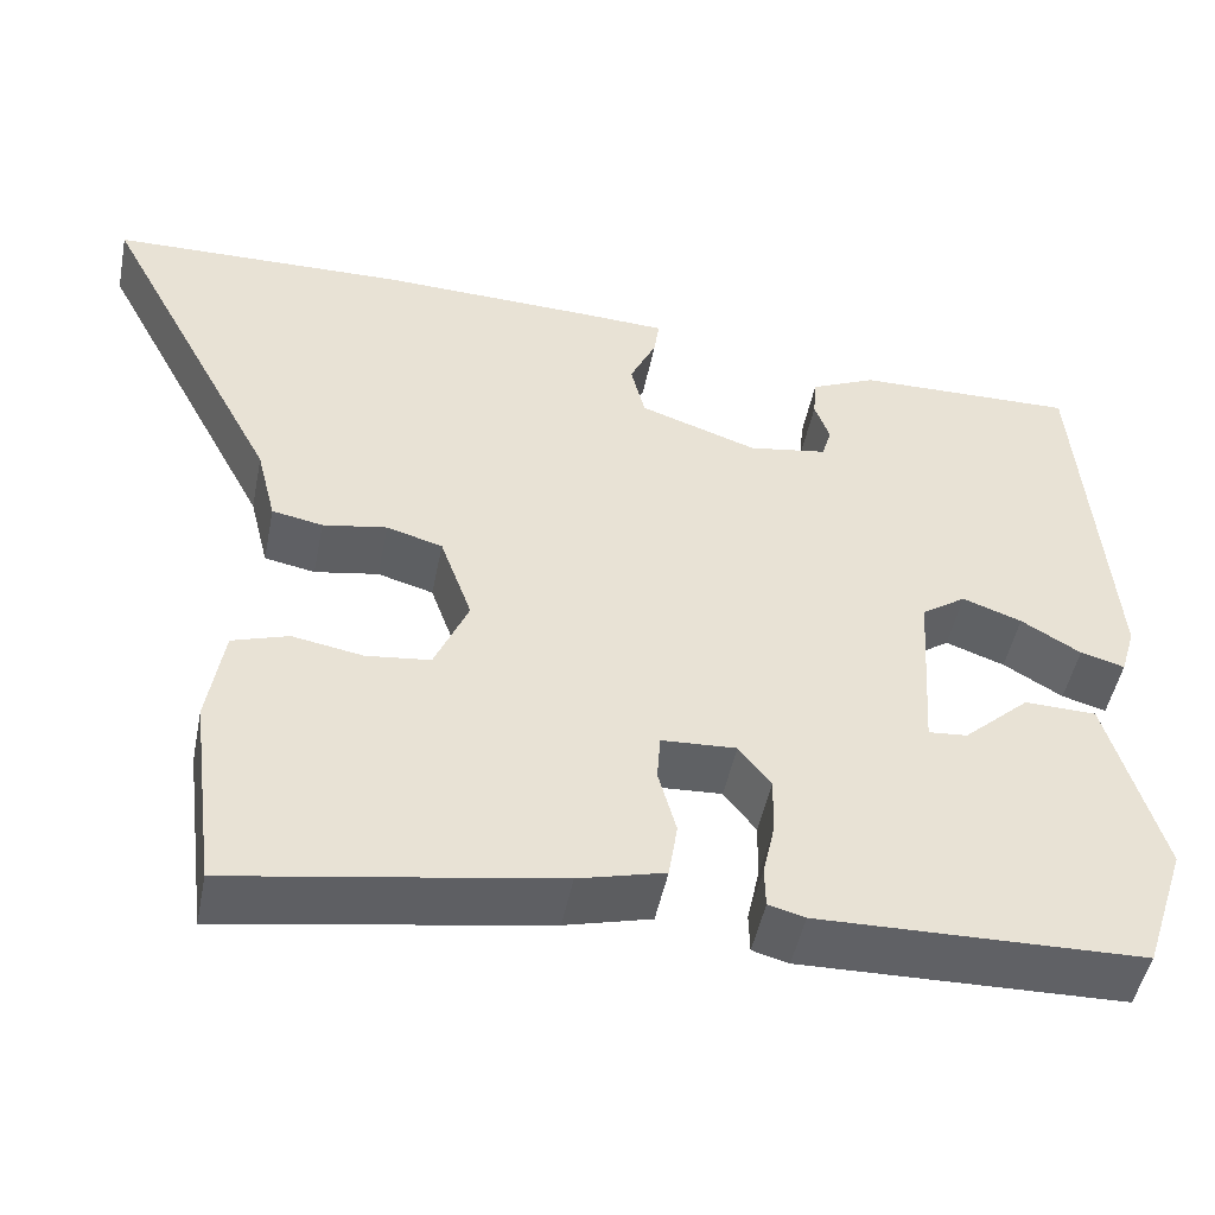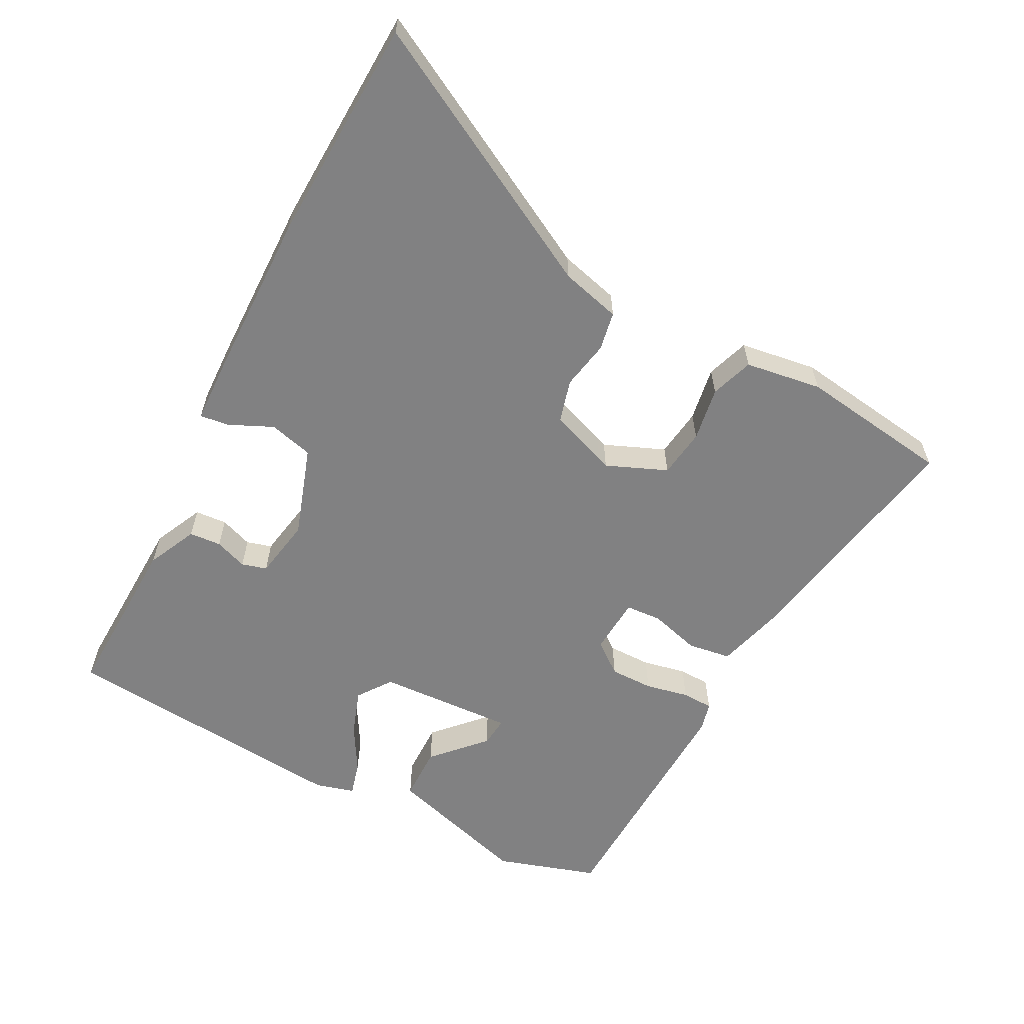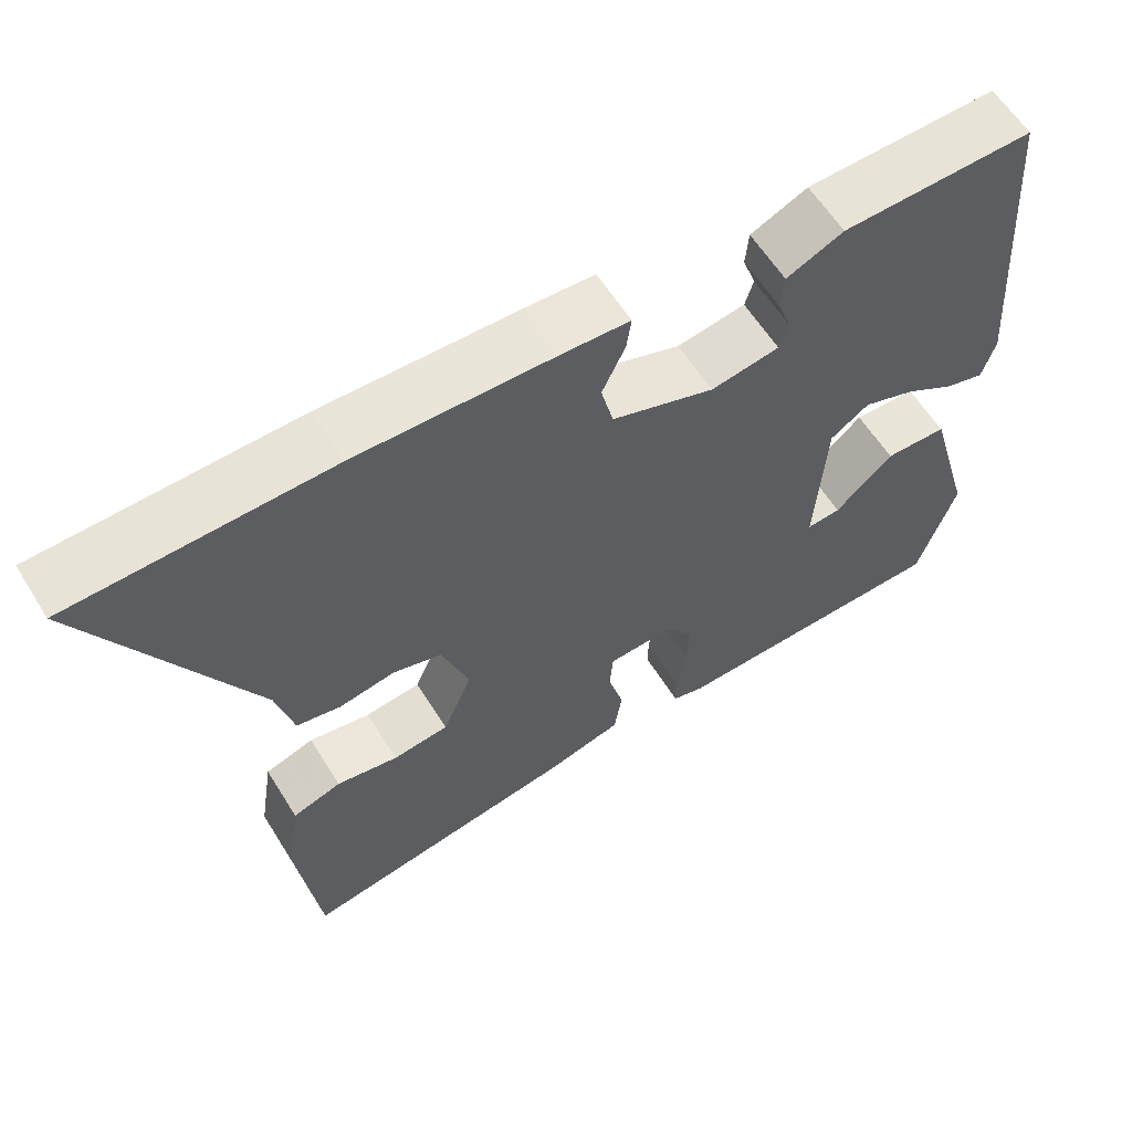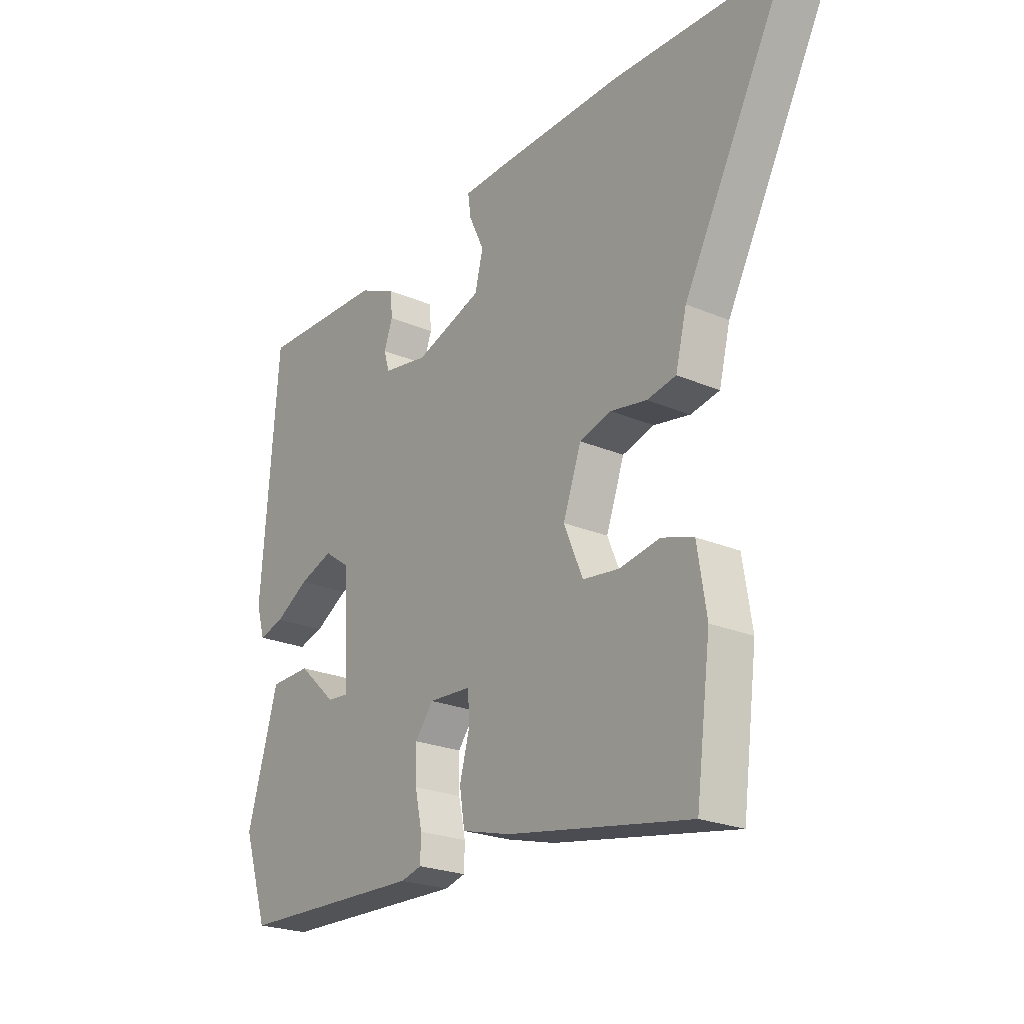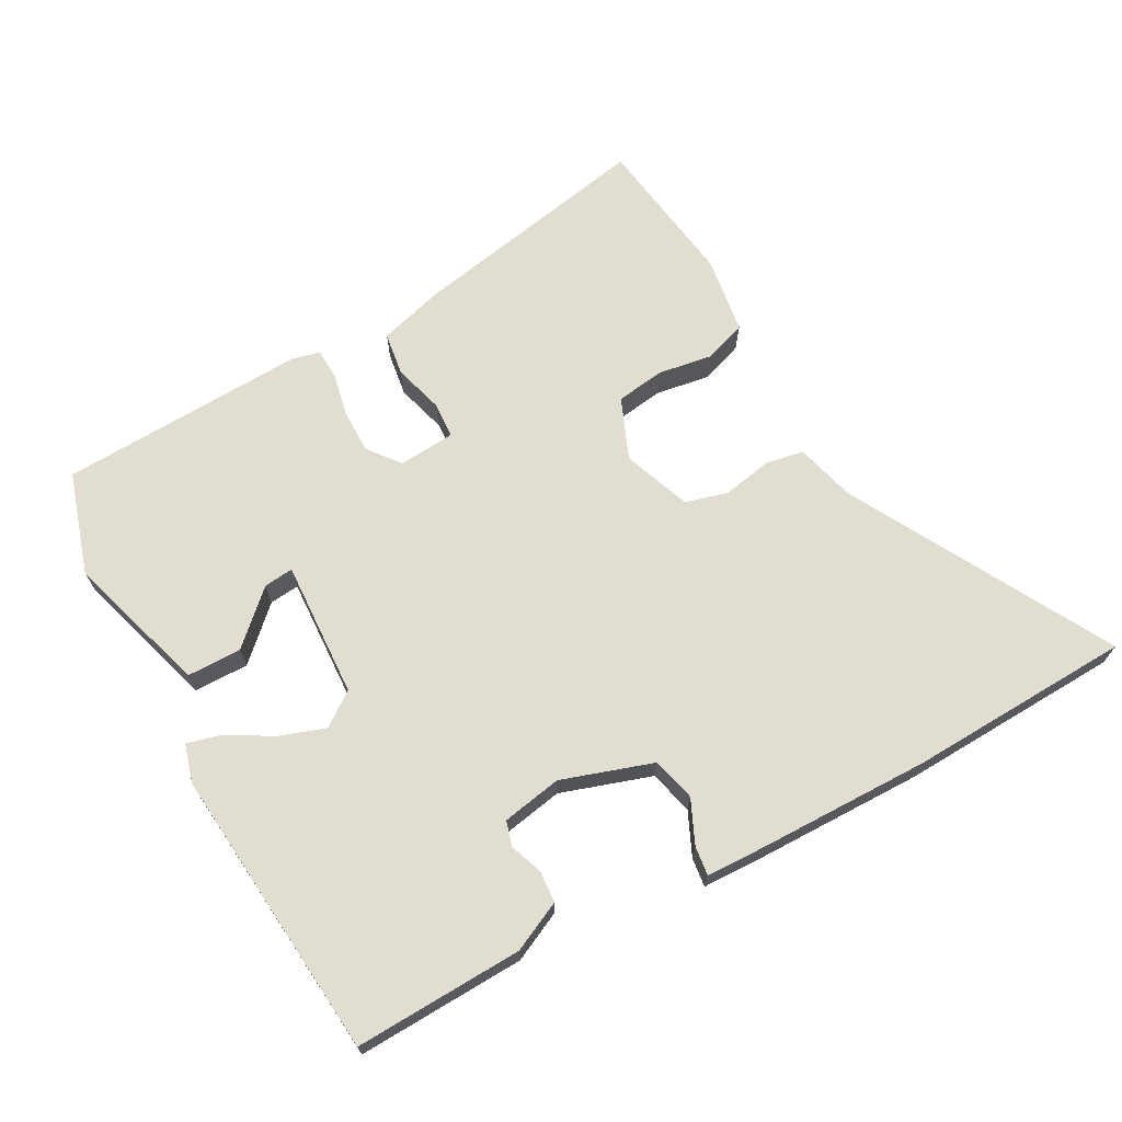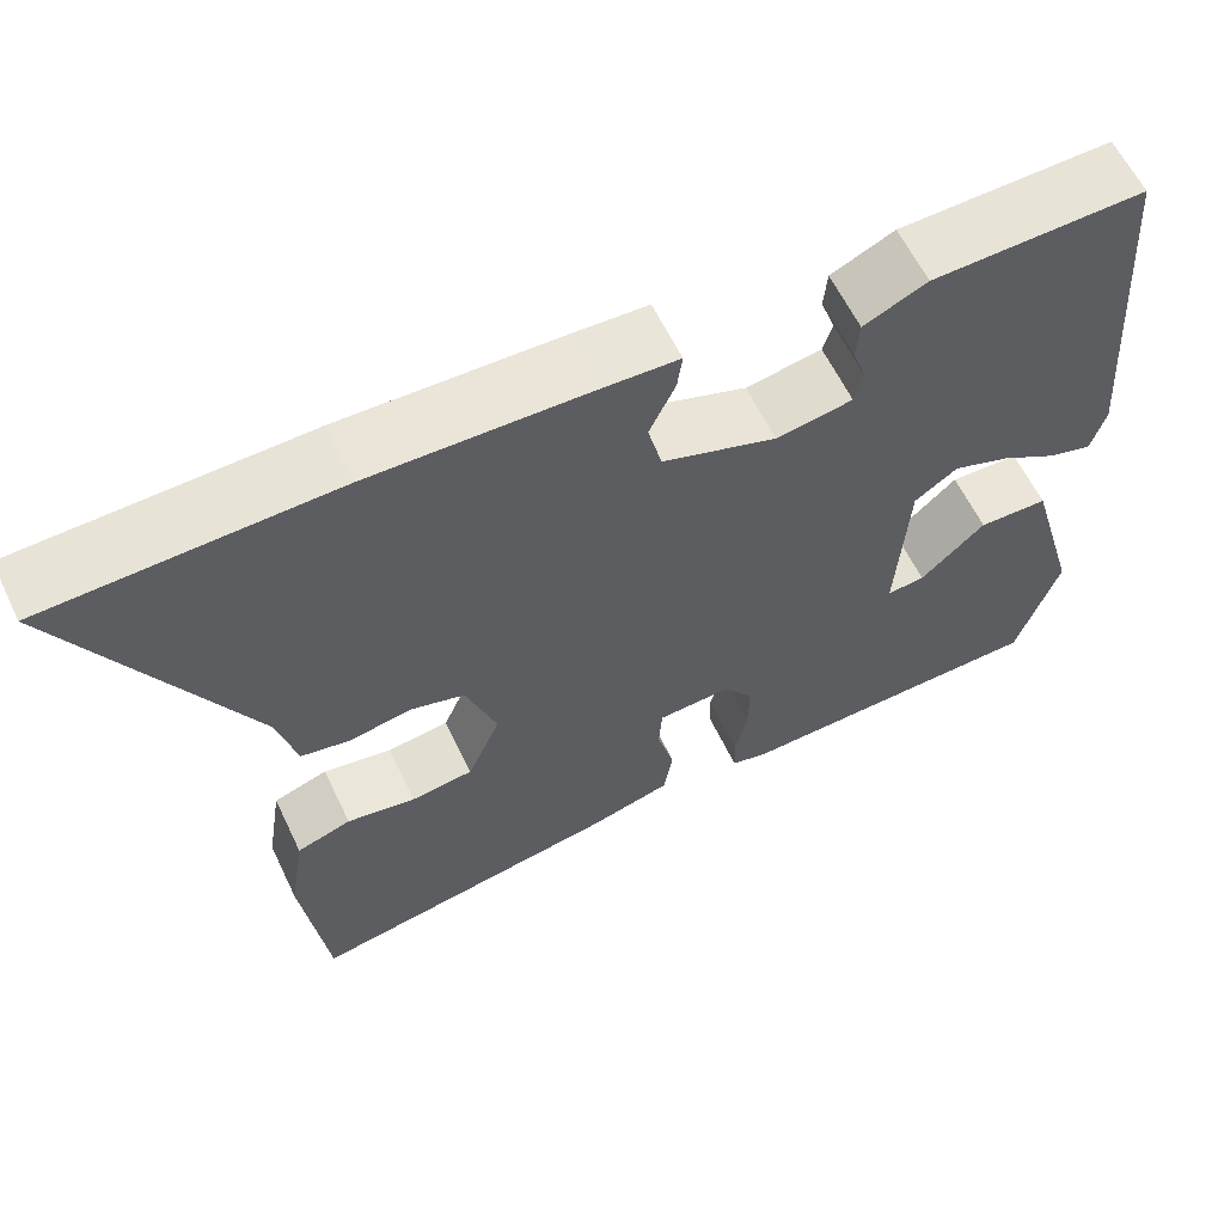
<metadata>
{"format":"obj","ext":"obj","renderer":"f3d","projection":"perspective","resolution":1024,"background":"white","views":[{"elev":-48.9,"azim":168.7,"up":"+Z"},{"elev":-60.4,"azim":61.8,"up":"+Y"},{"elev":60.1,"azim":148.2,"up":"+Z"},{"elev":-23.3,"azim":54.0,"up":"+Z"},{"elev":68.9,"azim":-29.5,"up":"+Y"},{"elev":60.8,"azim":154.5,"up":"+Z"}]}
</metadata>
<code>
v 0.469 0.07 -0.54
v 0.108 0.07 -0.477
v 0.011 0.07 -0.451
v 0.001 0.07 -0.387
v 0.021 0.07 -0.313
v 0.017 0.07 -0.26
v -0.067 0.07 -0.255
v -0.103 0.07 -0.302
v -0.102 0.07 -0.366
v -0.088 0.07 -0.43
v -0.089 0.07 -0.476
v -0.13 0.07 -0.487
v -0.496 0.07 -0.477
v -0.545 0.07 -0.328
v -0.484 0.07 -0.115
v -0.403 0.07 -0.113
v -0.328 0.07 -0.182
v -0.284 0.07 -0.186
v -0.297 0.07 0.016
v -0.347 0.07 0.051
v -0.414 0.07 0.027
v -0.481 0.07 -0.013
v -0.531 0.07 -0.027
v -0.548 0.07 0.03
v -0.515 0.07 0.462
v -0.266 0.07 0.456
v -0.192 0.07 0.422
v -0.188 0.07 0.375
v -0.205 0.07 0.327
v -0.194 0.07 0.29
v -0.105 0.07 0.275
v 0.028 0.07 0.321
v 0.044 0.07 0.386
v 0.014 0.07 0.45
v 0.008 0.07 0.493
v 0.096 0.07 0.497
v 0.35 0.07 0.504
v 0.682 0.07 0.495
v 0.477 0.07 0.107
v 0.455 0.07 0.019
v 0.398 0.07 0.008
v 0.326 0.07 0.021
v 0.263 0.07 0.003
v 0.227 0.07 -0.098
v 0.265 0.07 -0.187
v 0.337 0.07 -0.196
v 0.417 0.07 -0.182
v 0.48 0.07 -0.203
v 0.498 0.07 -0.316
v 0.469 0 -0.54
v 0.108 0 -0.477
v 0.011 0 -0.451
v 0.001 0 -0.387
v 0.021 0 -0.313
v 0.017 0 -0.26
v -0.067 0 -0.255
v -0.103 0 -0.302
v -0.102 0 -0.366
v -0.088 0 -0.43
v -0.089 0 -0.476
v -0.13 0 -0.487
v -0.496 0 -0.477
v -0.545 0 -0.328
v -0.484 0 -0.115
v -0.403 0 -0.113
v -0.328 0 -0.182
v -0.284 0 -0.186
v -0.297 0 0.016
v -0.347 0 0.051
v -0.414 0 0.027
v -0.481 0 -0.013
v -0.531 0 -0.027
v -0.548 0 0.03
v -0.515 0 0.462
v -0.266 0 0.456
v -0.192 0 0.422
v -0.188 0 0.375
v -0.205 0 0.327
v -0.194 0 0.29
v -0.105 0 0.275
v 0.028 0 0.321
v 0.044 0 0.386
v 0.014 0 0.45
v 0.008 0 0.493
v 0.096 0 0.497
v 0.35 0 0.504
v 0.682 0 0.495
v 0.477 0 0.107
v 0.455 0 0.019
v 0.398 0 0.008
v 0.326 0 0.021
v 0.263 0 0.003
v 0.227 0 -0.098
v 0.265 0 -0.187
v 0.337 0 -0.196
v 0.417 0 -0.182
v 0.48 0 -0.203
v 0.498 0 -0.316
f 3 4 5
f 2 3 5
f 1 2 5
f 49 1 5
f 48 49 5
f 47 48 5
f 46 47 5
f 45 46 5 6
f 44 45 6 7
f 43 44 7
f 39 40 41 42
f 39 42 43
f 38 39 43
f 37 38 43
f 36 37 43
f 35 36 43
f 34 35 43
f 33 34 43
f 32 33 43 7
f 27 28 29
f 26 27 29
f 25 26 29
f 24 25 29
f 23 24 29
f 22 23 29
f 21 22 29
f 20 21 29 30
f 19 20 30 31
f 15 16 17
f 14 15 17
f 13 14 17
f 12 13 17
f 11 12 17
f 10 11 17
f 9 10 17 18
f 8 9 18 19
f 19 31 32
f 8 19 32
f 7 8 32
f 54 53 52
f 54 52 51
f 54 51 50
f 54 50 98
f 54 98 97
f 54 97 96
f 54 96 95
f 55 54 95 94
f 56 55 94 93
f 56 93 92
f 91 90 89 88
f 92 91 88
f 92 88 87
f 92 87 86
f 92 86 85
f 92 85 84
f 92 84 83
f 92 83 82
f 56 92 82 81
f 78 77 76
f 78 76 75
f 78 75 74
f 78 74 73
f 78 73 72
f 78 72 71
f 78 71 70
f 79 78 70 69
f 80 79 69 68
f 66 65 64
f 66 64 63
f 66 63 62
f 66 62 61
f 66 61 60
f 66 60 59
f 67 66 59 58
f 68 67 58 57
f 81 80 68
f 81 68 57
f 81 57 56
f 1 50 51 2
f 2 51 52 3
f 3 52 53 4
f 4 53 54 5
f 5 54 55 6
f 6 55 56 7
f 7 56 57 8
f 8 57 58 9
f 9 58 59 10
f 10 59 60 11
f 11 60 61 12
f 12 61 62 13
f 13 62 63 14
f 14 63 64 15
f 15 64 65 16
f 16 65 66 17
f 17 66 67 18
f 18 67 68 19
f 19 68 69 20
f 20 69 70 21
f 21 70 71 22
f 22 71 72 23
f 23 72 73 24
f 24 73 74 25
f 25 74 75 26
f 26 75 76 27
f 27 76 77 28
f 28 77 78 29
f 29 78 79 30
f 30 79 80 31
f 31 80 81 32
f 32 81 82 33
f 33 82 83 34
f 34 83 84 35
f 35 84 85 36
f 36 85 86 37
f 37 86 87 38
f 38 87 88 39
f 39 88 89 40
f 40 89 90 41
f 41 90 91 42
f 42 91 92 43
f 43 92 93 44
f 44 93 94 45
f 45 94 95 46
f 46 95 96 47
f 47 96 97 48
f 48 97 98 49
f 49 98 50 1

</code>
